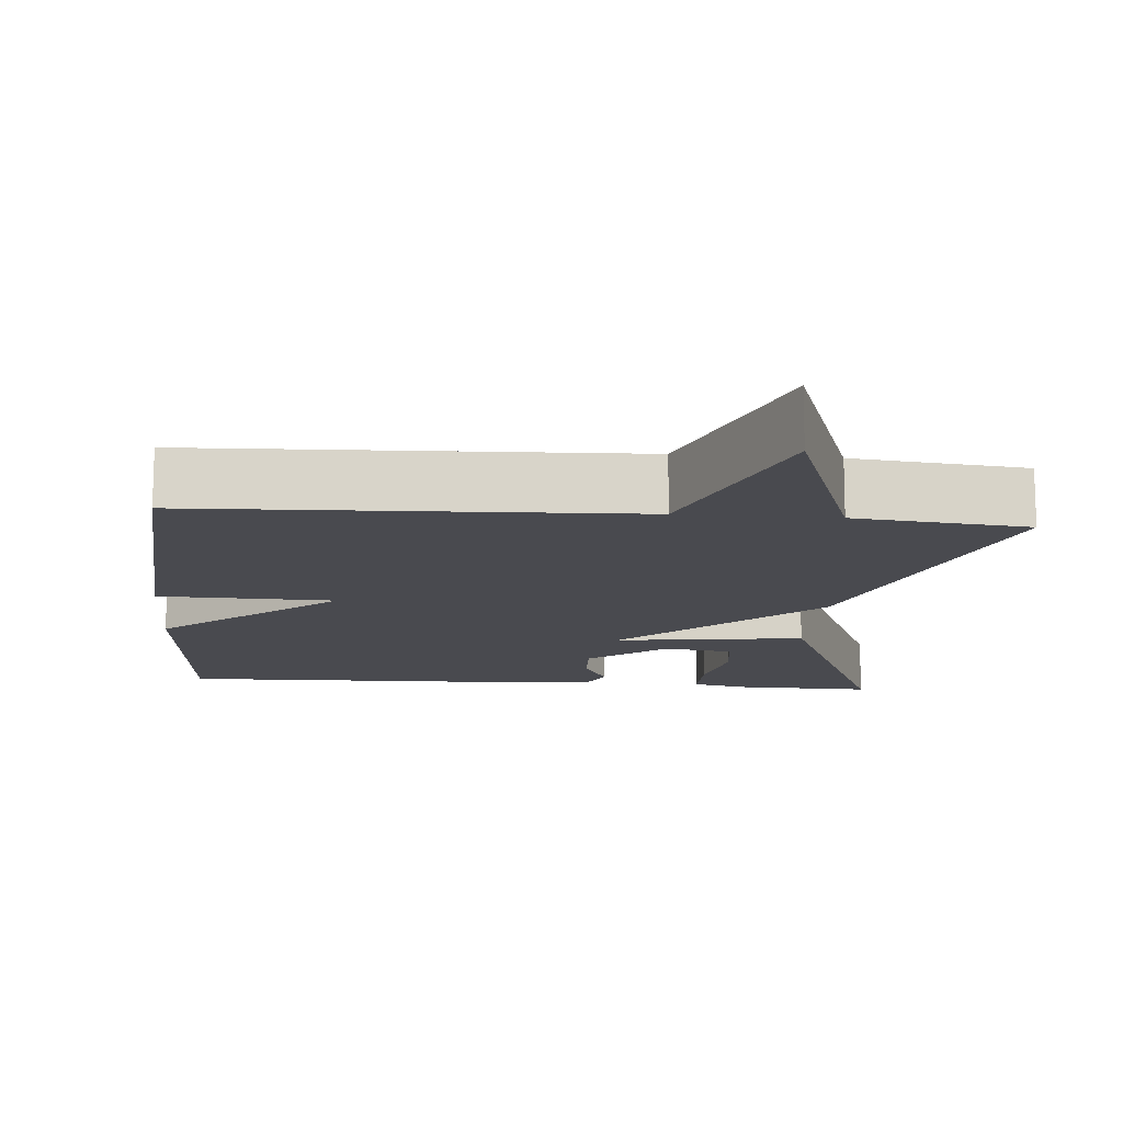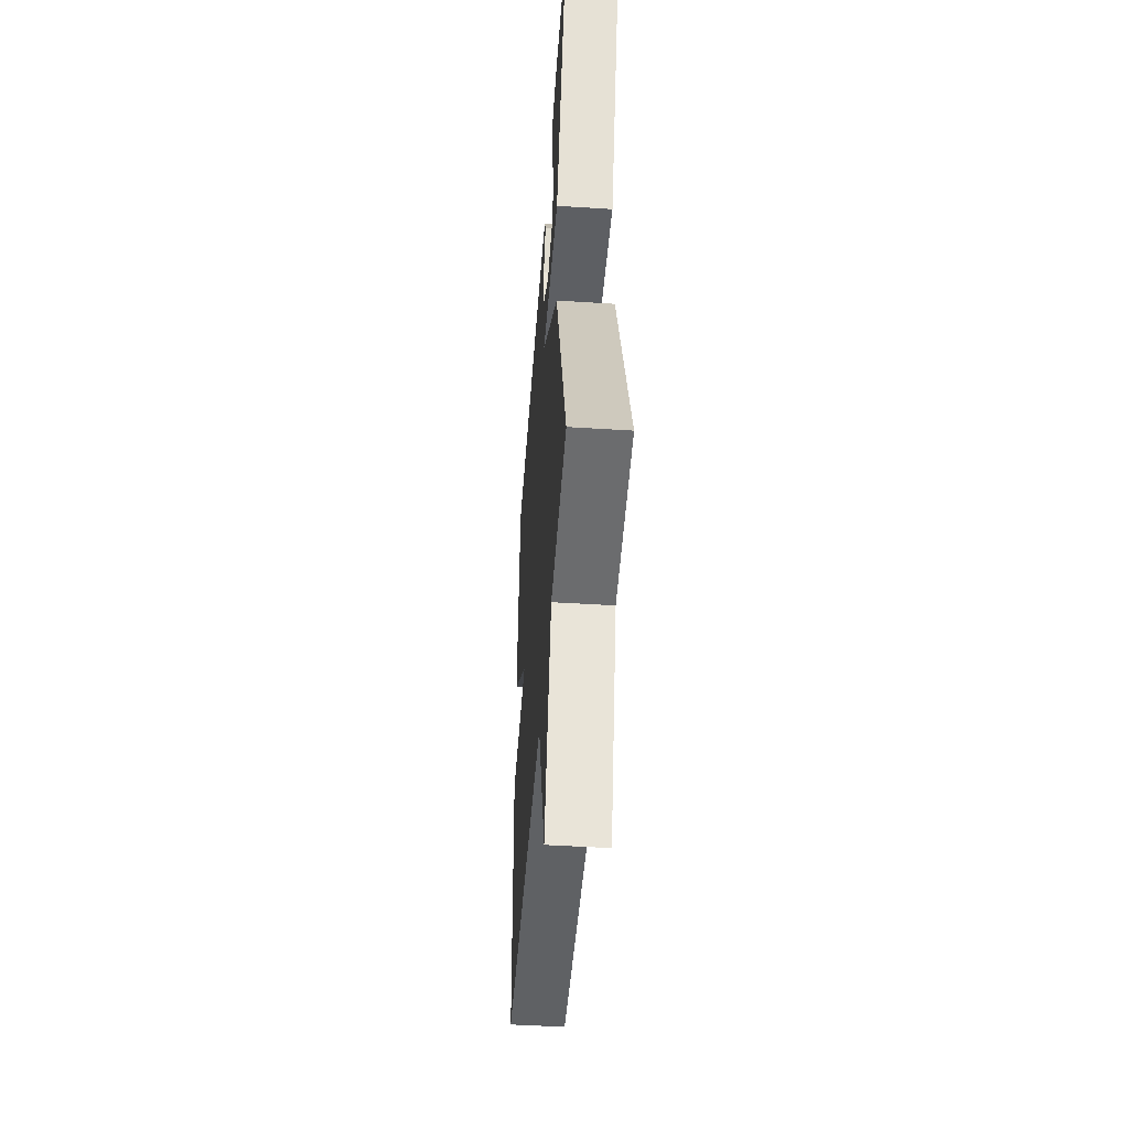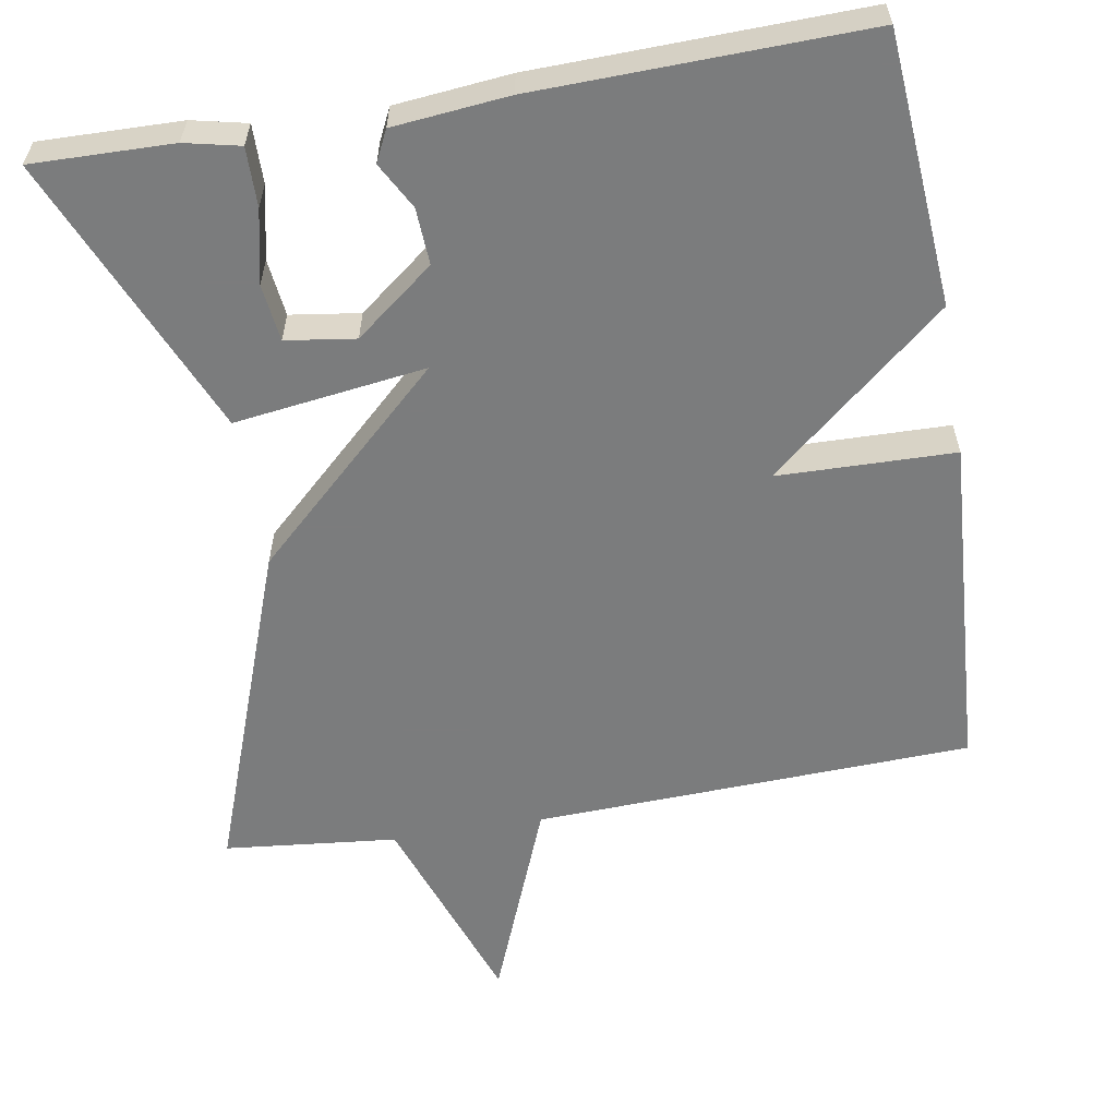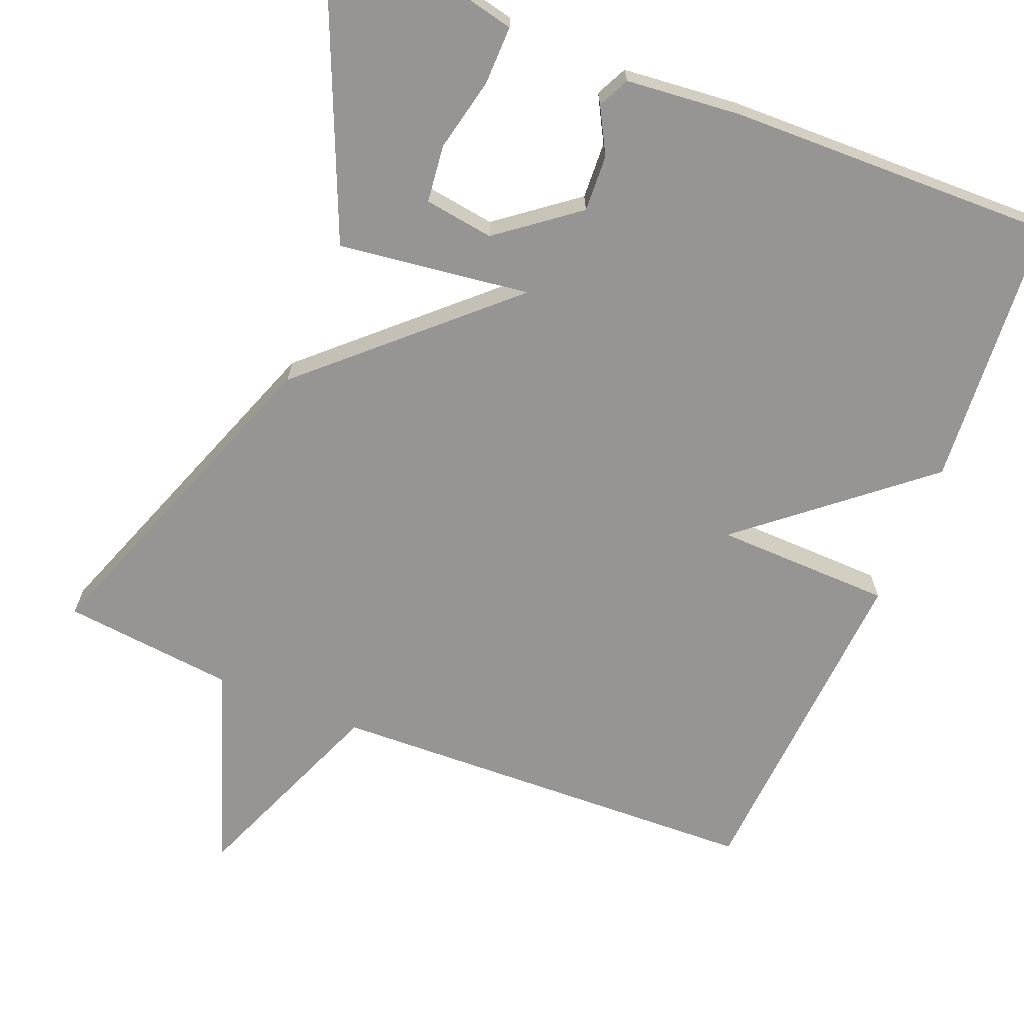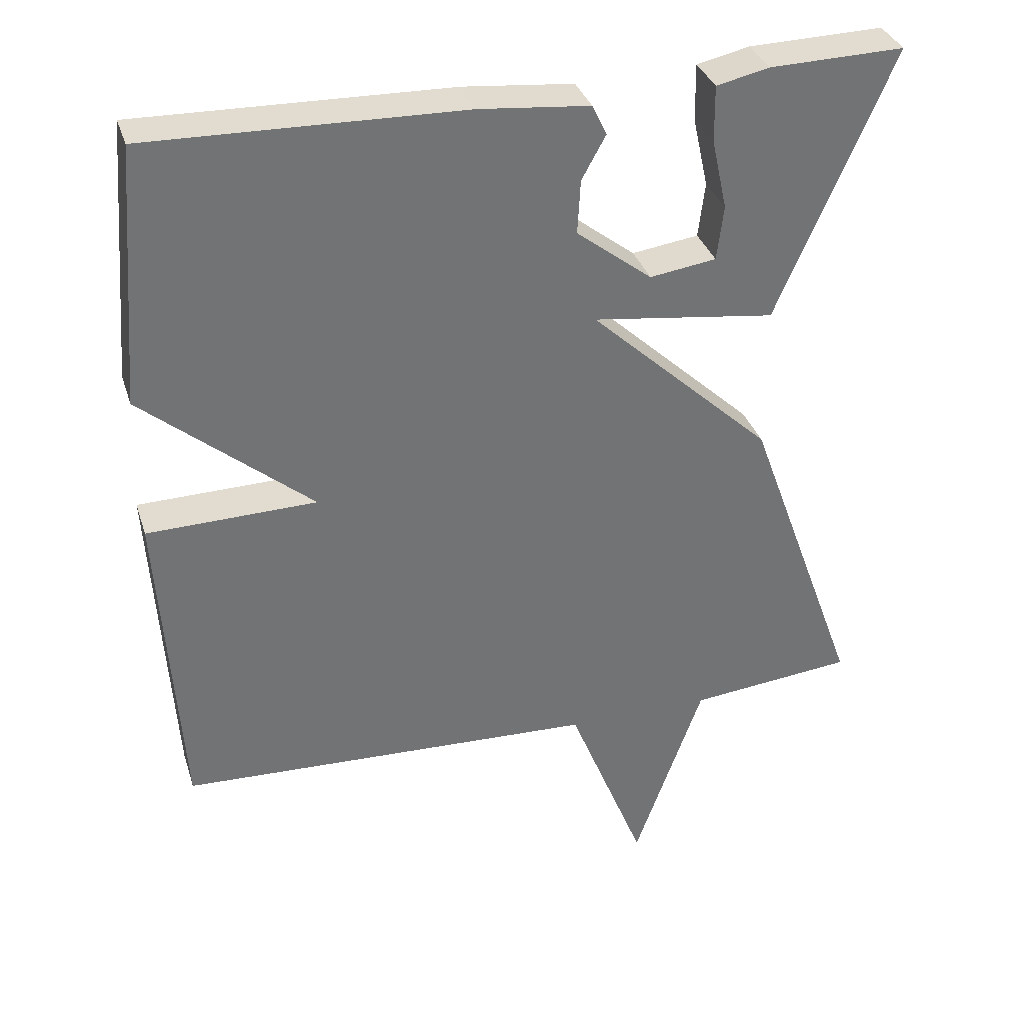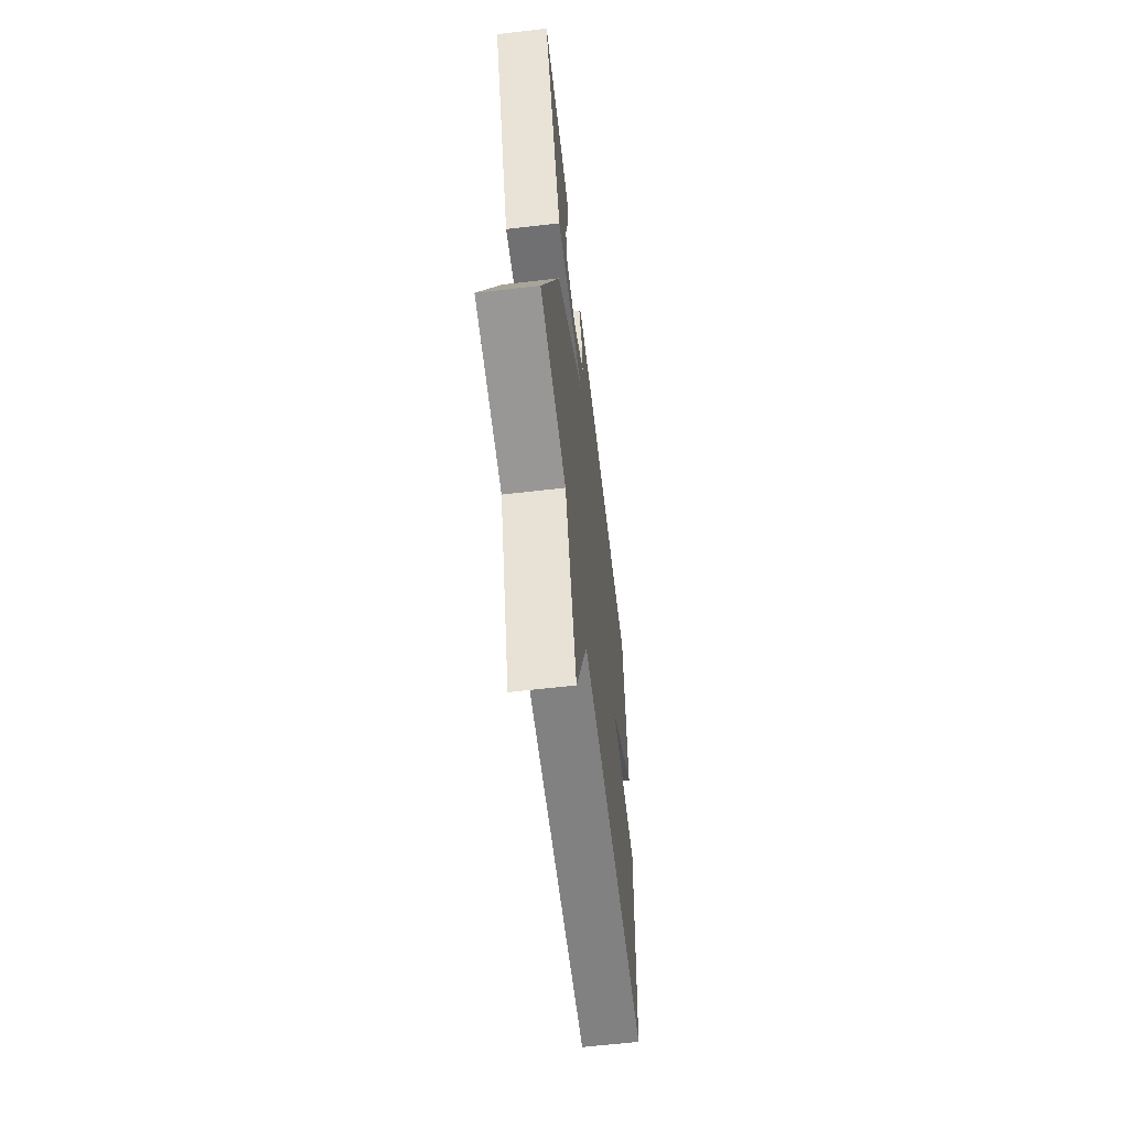
<metadata>
{"format":"obj","ext":"obj","renderer":"f3d","projection":"perspective","resolution":1024,"background":"white","views":[{"elev":-13.6,"azim":175.1,"up":"+Y"},{"elev":-47.7,"azim":-94.1,"up":"+Z"},{"elev":-58.7,"azim":9.6,"up":"+Y"},{"elev":-67.6,"azim":-22.2,"up":"+Y"},{"elev":34.4,"azim":163.4,"up":"+Z"},{"elev":-62.6,"azim":-83.3,"up":"+Z"}]}
</metadata>
<code>
v 0.5 0.07 -0.5
v -0.074 0.07 -0.523
v -0.18 0.07 -0.788
v -0.274 0.07 -0.523
v -0.5 0.07 -0.5
v -0.342 0.07 -0.067
v -0.091 0.07 0.167
v -0.342 0.07 0.133
v -0.5 0.07 0.5
v -0.316 0.07 0.496
v -0.244 0.07 0.48
v -0.245 0.07 0.403
v -0.266 0.07 0.307
v -0.257 0.07 0.232
v -0.166 0.07 0.219
v -0.063 0.07 0.299
v -0.067 0.07 0.373
v -0.1 0.07 0.433
v -0.08 0.07 0.474
v 0.071 0.07 0.489
v 0.5 0.07 0.5
v 0.528 0.07 0.145
v 0.296 0.07 -0.05
v 0.528 0.07 -0.055
v 0.5 0 -0.5
v -0.074 0 -0.523
v -0.18 0 -0.788
v -0.274 0 -0.523
v -0.5 0 -0.5
v -0.342 0 -0.067
v -0.091 0 0.167
v -0.342 0 0.133
v -0.5 0 0.5
v -0.316 0 0.496
v -0.244 0 0.48
v -0.245 0 0.403
v -0.266 0 0.307
v -0.257 0 0.232
v -0.166 0 0.219
v -0.063 0 0.299
v -0.067 0 0.373
v -0.1 0 0.433
v -0.08 0 0.474
v 0.071 0 0.489
v 0.5 0 0.5
v 0.528 0 0.145
v 0.296 0 -0.05
v 0.528 0 -0.055
f 23 24 1 2
f 21 22 23
f 20 21 23
f 19 20 23
f 18 19 23
f 17 18 23
f 16 17 23
f 15 16 23
f 11 12 13
f 10 11 13
f 9 10 13
f 8 9 13
f 8 13 14
f 7 8 14 15
f 4 5 6 7
f 2 3 4 7
f 23 2 7
f 7 15 23
f 26 25 48 47
f 47 46 45
f 47 45 44
f 47 44 43
f 47 43 42
f 47 42 41
f 47 41 40
f 47 40 39
f 37 36 35
f 37 35 34
f 37 34 33
f 37 33 32
f 38 37 32
f 39 38 32 31
f 31 30 29 28
f 31 28 27 26
f 31 26 47
f 47 39 31
f 1 25 26 2
f 2 26 27 3
f 3 27 28 4
f 4 28 29 5
f 5 29 30 6
f 6 30 31 7
f 7 31 32 8
f 8 32 33 9
f 9 33 34 10
f 10 34 35 11
f 11 35 36 12
f 12 36 37 13
f 13 37 38 14
f 14 38 39 15
f 15 39 40 16
f 16 40 41 17
f 17 41 42 18
f 18 42 43 19
f 19 43 44 20
f 20 44 45 21
f 21 45 46 22
f 22 46 47 23
f 23 47 48 24
f 24 48 25 1

</code>
